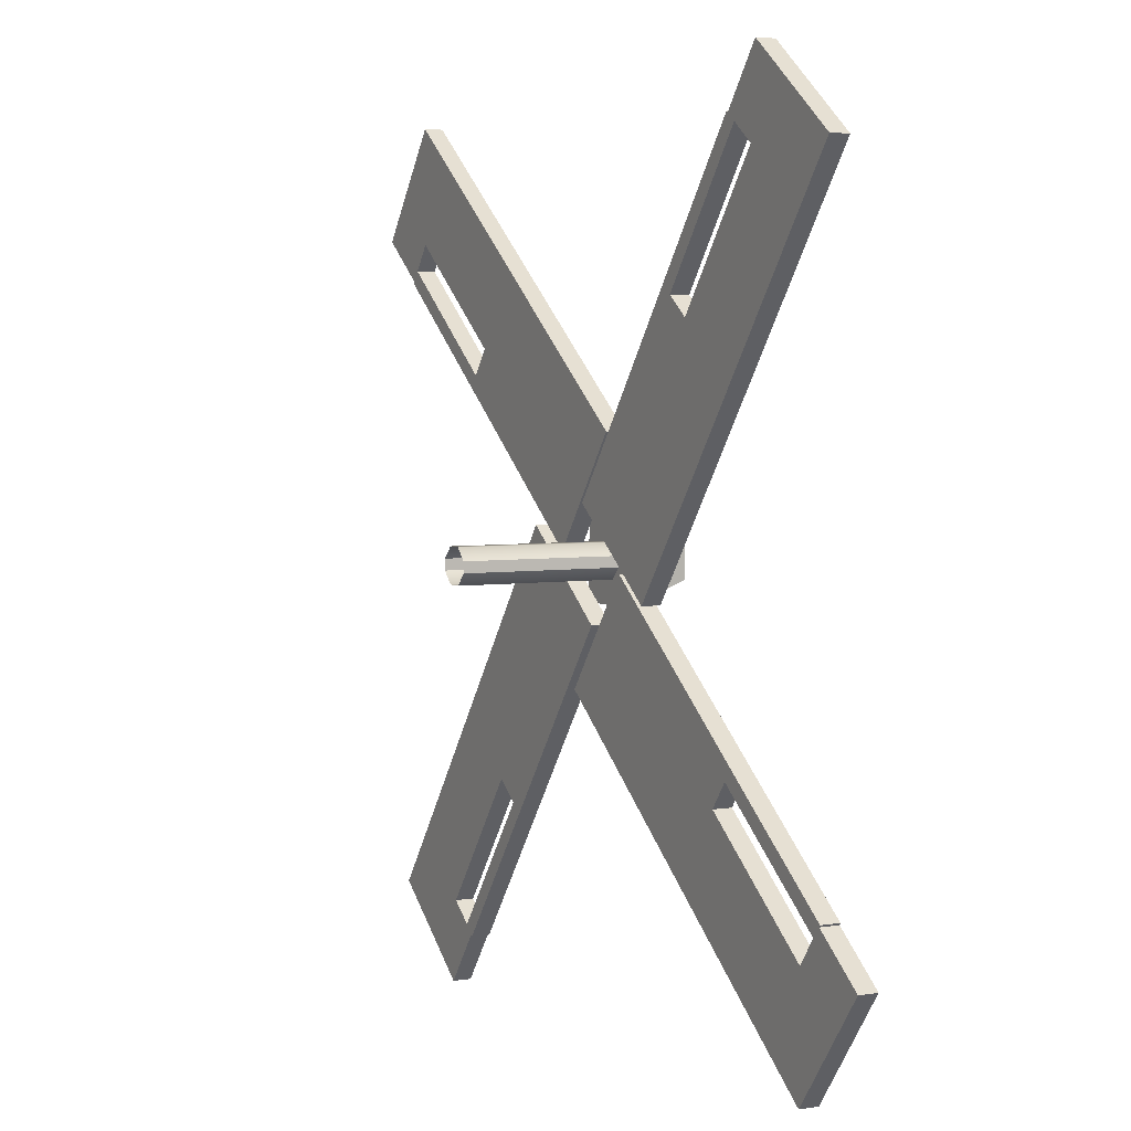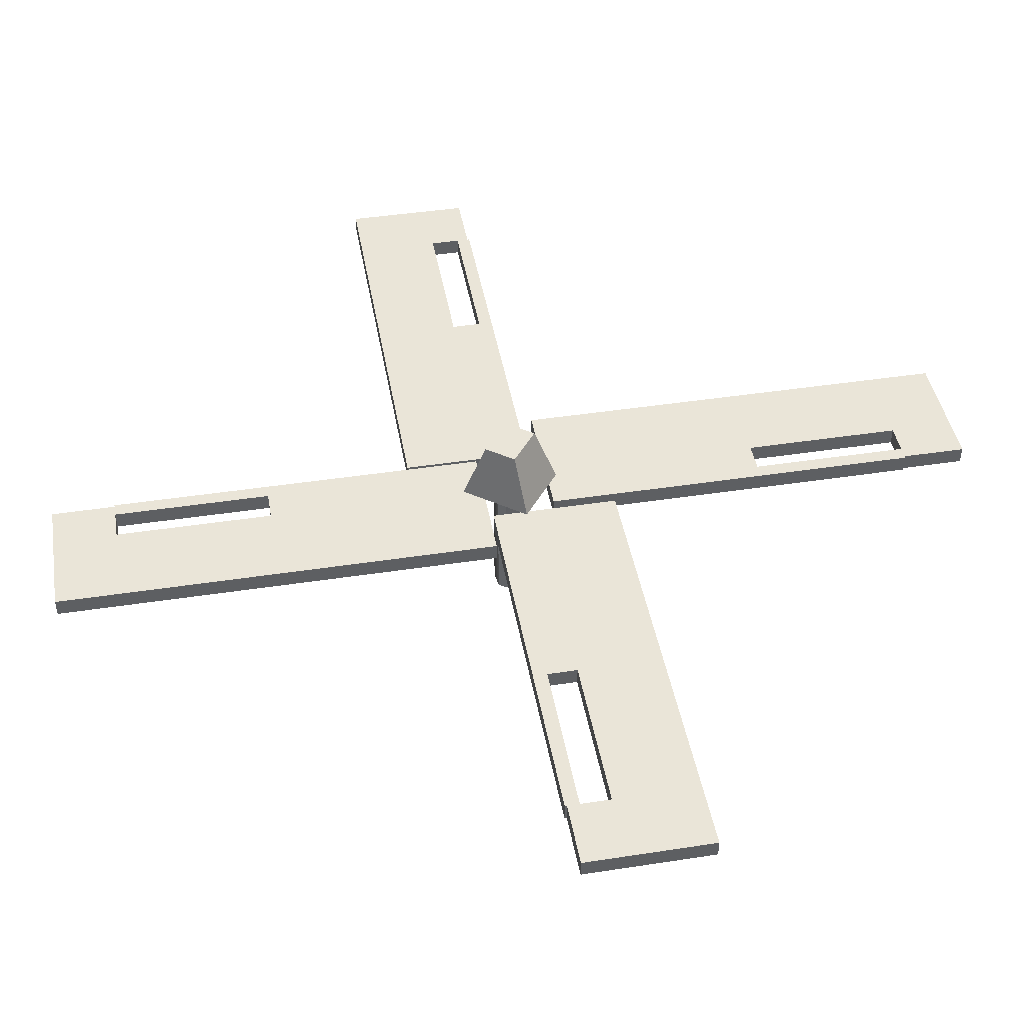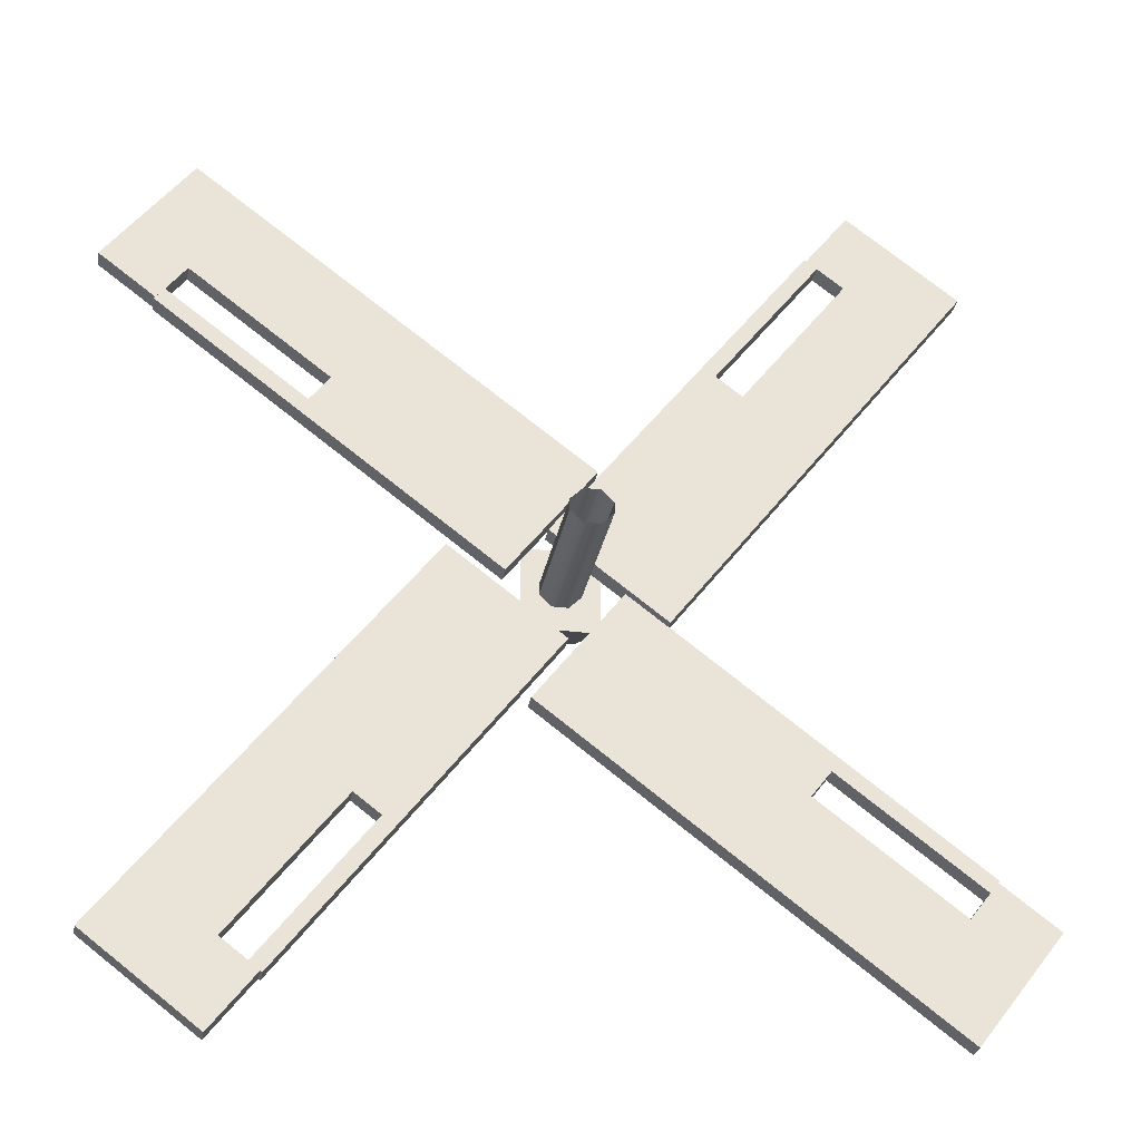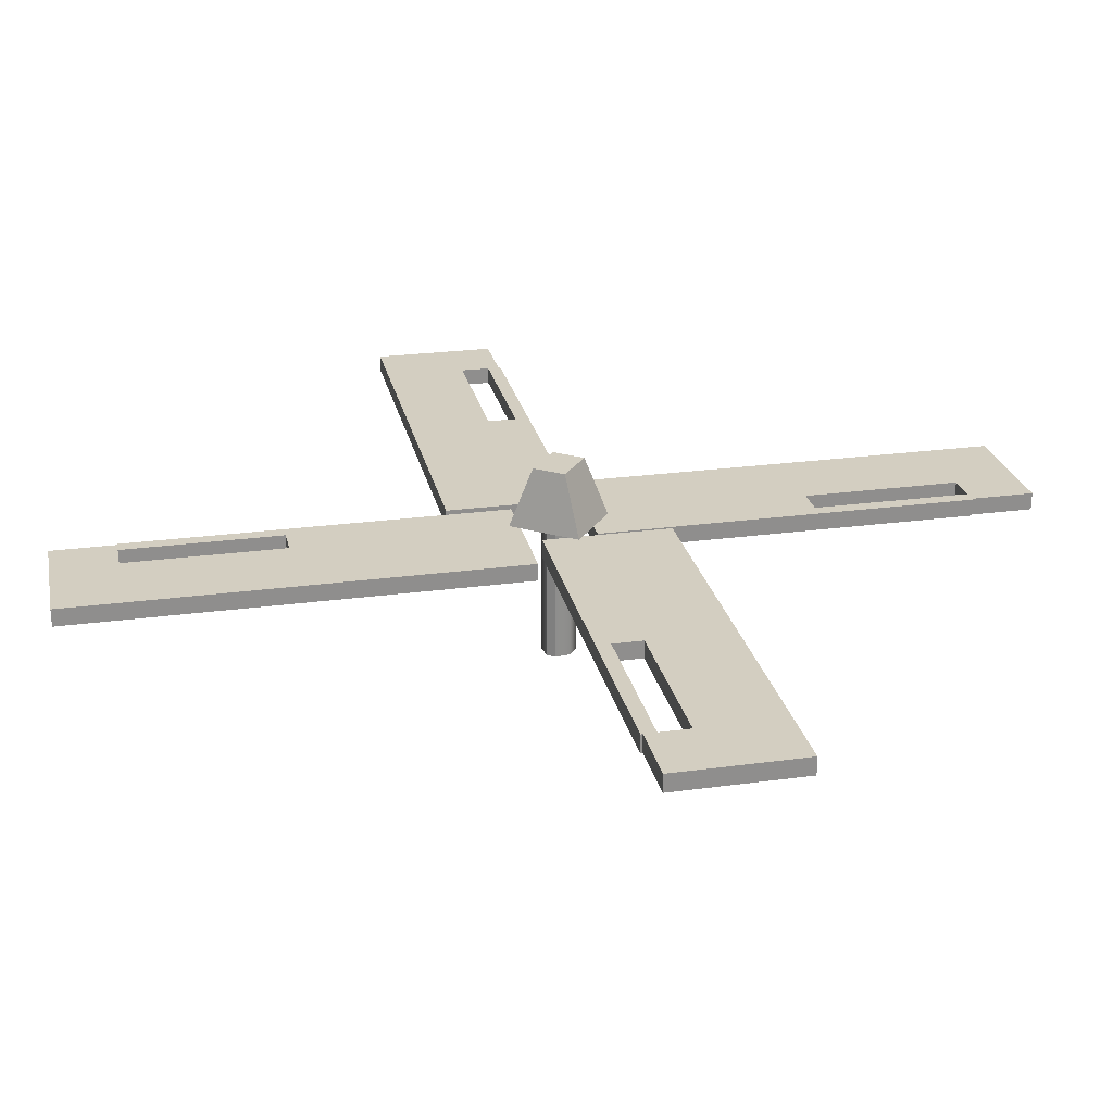
<metadata>
{"format":"obj","ext":"obj","renderer":"f3d","projection":"perspective","resolution":1024,"background":"white","views":[{"elev":4.2,"azim":62.7,"up":"+Z"},{"elev":44.5,"azim":117.3,"up":"+Y"},{"elev":-29.2,"azim":-10.4,"up":"+Z"},{"elev":25.2,"azim":-64.9,"up":"+Y"}]}
</metadata>
<code>
g Mill lvl 2 Final Rotor.001
v -0.2057 0.9463 -0.841
v -0.2057 1.08 -0.841
v 0.1892 1.08 -0.3245
v 0.1892 0.9463 -0.3245
v 0.3281 0.9463 -0.1427
v 0.3281 1.08 -0.1427
v 0.3937 0.9463 -0.05696
v 0.3937 1.08 -0.05696
v 2.123 1.08 -2.621
v 2.516 1.08 -2.922
v 2.911 1.08 -2.405
v 2.518 1.08 -2.105
v 1.155 1.08 -1.881
v 2.713 1.08 -1.85
v 3.106 1.08 -2.15
v 1.55 1.08 -1.365
v -0.2057 1.08 -0.841
v 0.1892 1.08 -0.3245
v 0.3281 1.08 -0.1427
v 1.689 1.08 -1.183
v 0.3937 1.08 -0.05696
v 1.755 1.08 -1.097
v 2.724 1.08 -1.838
v 2.658 1.08 -1.924
v 2.516 1.08 -2.922
v 2.516 0.9463 -2.922
v 2.911 0.9463 -2.405
v 2.911 1.08 -2.405
v 3.106 1.08 -2.15
v 3.106 0.9463 -2.15
v 1.155 0.9463 -1.881
v -0.2057 0.9463 -0.841
v 0.1892 0.9463 -0.3245
v 1.55 0.9463 -1.365
v 2.123 0.9463 -2.621
v 1.689 0.9463 -1.183
v 2.518 0.9463 -2.105
v 2.516 0.9463 -2.922
v 2.911 0.9463 -2.405
v 3.106 0.9463 -2.15
v 2.713 0.9463 -1.85
v 0.3281 0.9463 -0.1427
v 1.755 0.9463 -1.097
v 0.3937 0.9463 -0.05696
v 2.658 0.9463 -1.924
v 2.724 0.9463 -1.838
v 2.123 1.08 -2.621
v 2.516 0.9463 -2.922
v 2.516 1.08 -2.922
v 2.123 0.9463 -2.621
v 1.155 1.08 -1.881
v 1.155 0.9463 -1.881
v -0.2057 1.08 -0.841
v -0.2057 0.9463 -0.841
v 2.518 1.08 -2.105
v 2.518 0.9463 -2.105
v 1.55 0.9463 -1.365
v 1.55 1.08 -1.365
v 1.755 1.08 -1.097
v 0.3937 0.9463 -0.05696
v 0.3937 1.08 -0.05696
v 1.755 0.9463 -1.097
v 2.724 0.9463 -1.838
v 2.724 1.08 -1.838
v 1.689 0.9463 -1.183
v 2.658 0.9463 -1.924
v 2.658 1.08 -1.924
v 1.689 1.08 -1.183
v 3.106 1.08 -2.15
v 3.106 0.9463 -2.15
v 2.713 0.9463 -1.85
v 2.713 1.08 -1.85
v 2.518 1.08 -2.105
v 2.713 1.08 -1.85
v 2.713 0.9463 -1.85
v 2.518 0.9463 -2.105
v 1.55 0.9463 -1.365
v 1.689 0.9463 -1.183
v 1.689 1.08 -1.183
v 1.55 1.08 -1.365
v 2.658 0.9463 -1.924
v 2.724 0.9463 -1.838
v 2.724 1.08 -1.838
v 2.658 1.08 -1.924
v -0.7568 0.9463 0.1907
v -0.7568 1.08 0.1907
v -0.2403 1.08 -0.2041
v -0.2403 0.9463 -0.2041
v -0.05856 0.9463 -0.3431
v -0.05856 1.08 -0.3431
v 0.02719 0.9463 -0.4086
v 0.02719 1.08 -0.4086
v -2.537 1.08 -2.138
v -2.838 1.08 -2.531
v -2.321 1.08 -2.926
v -2.021 1.08 -2.533
v -1.797 1.08 -1.17
v -1.766 1.08 -2.728
v -2.066 1.08 -3.121
v -1.281 1.08 -1.565
v -0.7568 1.08 0.1907
v -0.2403 1.08 -0.2041
v -0.05856 1.08 -0.3431
v -1.099 1.08 -1.704
v 0.02719 1.08 -0.4086
v -1.013 1.08 -1.77
v -1.754 1.08 -2.739
v -1.84 1.08 -2.673
v -2.838 1.08 -2.531
v -2.838 0.9463 -2.531
v -2.321 0.9463 -2.926
v -2.321 1.08 -2.926
v -2.066 1.08 -3.121
v -2.066 0.9463 -3.121
v -1.797 0.9463 -1.17
v -0.7568 0.9463 0.1907
v -0.2403 0.9463 -0.2041
v -1.281 0.9463 -1.565
v -2.537 0.9463 -2.138
v -1.099 0.9463 -1.704
v -2.021 0.9463 -2.533
v -2.838 0.9463 -2.531
v -2.321 0.9463 -2.926
v -2.066 0.9463 -3.121
v -1.766 0.9463 -2.728
v -0.05856 0.9463 -0.3431
v -1.013 0.9463 -1.77
v 0.02719 0.9463 -0.4086
v -1.84 0.9463 -2.673
v -1.754 0.9463 -2.739
v -2.537 1.08 -2.138
v -2.838 0.9463 -2.531
v -2.838 1.08 -2.531
v -2.537 0.9463 -2.138
v -1.797 1.08 -1.17
v -1.797 0.9463 -1.17
v -0.7568 1.08 0.1907
v -0.7568 0.9463 0.1907
v -2.021 1.08 -2.533
v -2.021 0.9463 -2.533
v -1.281 0.9463 -1.565
v -1.281 1.08 -1.565
v -1.013 1.08 -1.77
v 0.02719 0.9463 -0.4086
v 0.02719 1.08 -0.4086
v -1.013 0.9463 -1.77
v -1.754 0.9463 -2.739
v -1.754 1.08 -2.739
v -1.099 0.9463 -1.704
v -1.84 0.9463 -2.673
v -1.84 1.08 -2.673
v -1.099 1.08 -1.704
v -2.066 1.08 -3.121
v -2.066 0.9463 -3.121
v -1.766 0.9463 -2.728
v -1.766 1.08 -2.728
v -2.021 1.08 -2.533
v -1.766 1.08 -2.728
v -1.766 0.9463 -2.728
v -2.021 0.9463 -2.533
v -1.281 0.9463 -1.565
v -1.099 0.9463 -1.704
v -1.099 1.08 -1.704
v -1.281 1.08 -1.565
v -1.84 0.9463 -2.673
v -1.754 0.9463 -2.739
v -1.754 1.08 -2.739
v -1.84 1.08 -2.673
v 0.222 0.9463 0.8259
v 0.222 1.08 0.8259
v -0.1728 1.08 0.3095
v -0.1728 0.9463 0.3095
v -0.3118 0.9463 0.1277
v -0.3118 1.08 0.1277
v -0.3774 0.9463 0.04192
v -0.3774 1.08 0.04192
v -2.107 1.08 2.606
v -2.5 1.08 2.907
v -2.895 1.08 2.39
v -2.502 1.08 2.09
v -1.139 1.08 1.866
v -2.697 1.08 1.835
v -3.089 1.08 2.135
v -1.534 1.08 1.35
v 0.222 1.08 0.8259
v -0.1728 1.08 0.3095
v -0.3118 1.08 0.1277
v -1.673 1.08 1.168
v -0.3774 1.08 0.04192
v -1.738 1.08 1.082
v -2.708 1.08 1.823
v -2.642 1.08 1.909
v -2.5 1.08 2.907
v -2.5 0.9463 2.907
v -2.895 0.9463 2.39
v -2.895 1.08 2.39
v -3.089 1.08 2.135
v -3.089 0.9463 2.135
v -1.139 0.9463 1.866
v 0.222 0.9463 0.8259
v -0.1728 0.9463 0.3095
v -1.534 0.9463 1.35
v -2.107 0.9463 2.606
v -1.673 0.9463 1.168
v -2.502 0.9463 2.09
v -2.5 0.9463 2.907
v -2.895 0.9463 2.39
v -3.089 0.9463 2.135
v -2.697 0.9463 1.835
v -0.3118 0.9463 0.1277
v -1.738 0.9463 1.082
v -0.3774 0.9463 0.04192
v -2.642 0.9463 1.909
v -2.708 0.9463 1.823
v -2.107 1.08 2.606
v -2.5 0.9463 2.907
v -2.5 1.08 2.907
v -2.107 0.9463 2.606
v -1.139 1.08 1.866
v -1.139 0.9463 1.866
v 0.222 1.08 0.8259
v 0.222 0.9463 0.8259
v -2.502 1.08 2.09
v -2.502 0.9463 2.09
v -1.534 0.9463 1.35
v -1.534 1.08 1.35
v -1.738 1.08 1.082
v -0.3774 0.9463 0.04192
v -0.3774 1.08 0.04192
v -1.738 0.9463 1.082
v -2.708 0.9463 1.823
v -2.708 1.08 1.823
v -1.673 0.9463 1.168
v -2.642 0.9463 1.909
v -2.642 1.08 1.909
v -1.673 1.08 1.168
v -3.089 1.08 2.135
v -3.089 0.9463 2.135
v -2.697 0.9463 1.835
v -2.697 1.08 1.835
v -2.502 1.08 2.09
v -2.697 1.08 1.835
v -2.697 0.9463 1.835
v -2.502 0.9463 2.09
v -1.534 0.9463 1.35
v -1.673 0.9463 1.168
v -1.673 1.08 1.168
v -1.534 1.08 1.35
v -2.642 0.9463 1.909
v -2.708 0.9463 1.823
v -2.708 1.08 1.823
v -2.642 1.08 1.909
v 0.6819 0.9463 -0.2351
v 0.6819 1.08 -0.2351
v 0.1654 1.08 0.1597
v 0.1654 0.9463 0.1597
v -0.01633 0.9463 0.2987
v -0.01633 1.08 0.2987
v -0.1021 0.9463 0.3642
v -0.1021 1.08 0.3642
v 2.462 1.08 2.094
v 2.763 1.08 2.487
v 2.246 1.08 2.882
v 1.946 1.08 2.489
v 1.722 1.08 1.126
v 1.691 1.08 2.683
v 1.991 1.08 3.076
v 1.206 1.08 1.521
v 0.6819 1.08 -0.2351
v 0.1654 1.08 0.1597
v -0.01633 1.08 0.2987
v 1.024 1.08 1.66
v -0.1021 1.08 0.3642
v 0.9383 1.08 1.725
v 1.679 1.08 2.695
v 1.765 1.08 2.629
v 2.763 1.08 2.487
v 2.763 0.9463 2.487
v 2.246 0.9463 2.882
v 2.246 1.08 2.882
v 1.991 1.08 3.076
v 1.991 0.9463 3.076
v 1.722 0.9463 1.126
v 0.6819 0.9463 -0.2351
v 0.1654 0.9463 0.1597
v 1.206 0.9463 1.521
v 2.462 0.9463 2.094
v 1.024 0.9463 1.66
v 1.946 0.9463 2.489
v 2.763 0.9463 2.487
v 2.246 0.9463 2.882
v 1.991 0.9463 3.076
v 1.691 0.9463 2.683
v -0.01633 0.9463 0.2987
v 0.9383 0.9463 1.725
v -0.1021 0.9463 0.3642
v 1.765 0.9463 2.629
v 1.679 0.9463 2.695
v 2.462 1.08 2.094
v 2.763 0.9463 2.487
v 2.763 1.08 2.487
v 2.462 0.9463 2.094
v 1.722 1.08 1.126
v 1.722 0.9463 1.126
v 0.6819 1.08 -0.2351
v 0.6819 0.9463 -0.2351
v 1.946 1.08 2.489
v 1.946 0.9463 2.489
v 1.206 0.9463 1.521
v 1.206 1.08 1.521
v 0.9383 1.08 1.725
v -0.1021 0.9463 0.3642
v -0.1021 1.08 0.3642
v 0.9383 0.9463 1.725
v 1.679 0.9463 2.695
v 1.679 1.08 2.695
v 1.024 0.9463 1.66
v 1.765 0.9463 2.629
v 1.765 1.08 2.629
v 1.024 1.08 1.66
v 1.991 1.08 3.076
v 1.991 0.9463 3.076
v 1.691 0.9463 2.683
v 1.691 1.08 2.683
v 1.946 1.08 2.489
v 1.691 1.08 2.683
v 1.691 0.9463 2.683
v 1.946 0.9463 2.489
v 1.206 0.9463 1.521
v 1.024 0.9463 1.66
v 1.024 1.08 1.66
v 1.206 1.08 1.521
v 1.765 0.9463 2.629
v 1.679 0.9463 2.695
v 1.679 1.08 2.695
v 1.765 1.08 2.629
v 0.05473 1.107 0.1195
v -0.05474 1.788e-07 0.1195
v -0.05474 1.107 0.1195
v 0.05473 1.788e-07 0.1195
v 0.1369 1.788e-07 0.03729
v 0.1369 1.107 0.03729
v 0.1369 1.107 -0.03729
v 0.1369 1.788e-07 -0.03729
v 0.1369 1.788e-07 0.03729
v 0.1369 1.107 0.03729
v -0.1369 1.788e-07 -0.03729
v -0.1369 1.107 -0.03729
v -0.1369 1.107 0.03729
v -0.1369 1.788e-07 0.03729
v -0.1369 1.107 -0.03729
v -0.05474 1.107 -0.1195
v 0.05473 1.107 -0.1195
v 0.1369 1.107 -0.03729
v 0.1369 1.107 0.03729
v -0.1369 1.107 0.03729
v 0.05473 1.107 0.1195
v -0.05474 1.107 0.1195
v -0.2595 1.081 -0.2859
v -0.1717 1.541 -0.1299
v -0.1717 1.541 0.1299
v -0.2595 1.081 0.2859
v -0.1717 1.541 -0.1299
v 0.1717 1.541 -0.1299
v 0.1717 1.541 0.1299
v -0.1717 1.541 0.1299
v 0.1717 1.541 -0.1299
v 0.2595 1.081 -0.2859
v 0.2595 1.081 0.2859
v 0.1717 1.541 0.1299
v 0.2595 1.081 -0.2859
v -0.2595 1.081 -0.2859
v -0.2595 1.081 0.2859
v 0.2595 1.081 0.2859
v -0.1717 1.541 -0.1299
v -0.2595 1.081 -0.2859
v 0.2595 1.081 -0.2859
v 0.1717 1.541 -0.1299
v 0.1717 1.541 0.1299
v 0.2595 1.081 0.2859
v -0.2595 1.081 0.2859
v -0.1717 1.541 0.1299
v -0.05474 1.107 -0.1195
v -0.1369 1.107 -0.03729
v -0.1369 1.788e-07 -0.03729
v -0.05474 1.788e-07 -0.1195
v 0.05473 1.788e-07 -0.1195
v 0.05473 1.107 -0.1195
v 0.1369 1.107 -0.03729
v 0.1369 1.788e-07 -0.03729
v -0.05474 1.788e-07 0.1195
v -0.1369 1.788e-07 0.03729
v -0.1369 1.107 0.03729
v -0.05474 1.107 0.1195
g Mill lvl 2 Final Rotor.001_0
f 3 2 1
f 4 3 1
f 4 5 3
f 5 6 3
f 5 7 6
f 7 8 6
f 11 10 9
f 12 11 9
f 12 9 13
f 12 14 11
f 14 15 11
f 16 12 13
f 16 13 17
f 18 16 17
f 18 19 16
f 19 20 16
f 19 21 20
f 21 22 20
f 22 23 20
f 23 24 20
f 27 26 25
f 28 27 25
f 28 29 27
f 29 30 27
f 33 32 31
f 34 33 31
f 34 31 35
f 34 36 33
f 37 34 35
f 37 35 38
f 39 37 38
f 39 40 37
f 40 41 37
f 36 42 33
f 36 43 42
f 43 44 42
f 36 45 43
f 45 46 43
f 49 48 47
f 48 50 47
f 47 50 51
f 50 52 51
f 51 52 53
f 52 54 53
f 57 56 55
f 58 57 55
f 61 60 59
f 60 62 59
f 62 63 59
f 63 64 59
f 67 66 65
f 68 67 65
f 71 70 69
f 72 71 69
f 75 74 73
f 76 75 73
f 79 78 77
f 80 79 77
f 83 82 81
f 84 83 81
f 87 86 85
f 88 87 85
f 88 89 87
f 89 90 87
f 89 91 90
f 91 92 90
f 95 94 93
f 96 95 93
f 96 93 97
f 96 98 95
f 98 99 95
f 100 96 97
f 100 97 101
f 102 100 101
f 102 103 100
f 103 104 100
f 103 105 104
f 105 106 104
f 106 107 104
f 107 108 104
f 111 110 109
f 112 111 109
f 112 113 111
f 113 114 111
f 117 116 115
f 118 117 115
f 118 115 119
f 118 120 117
f 121 118 119
f 121 119 122
f 123 121 122
f 123 124 121
f 124 125 121
f 120 126 117
f 120 127 126
f 127 128 126
f 120 129 127
f 129 130 127
f 133 132 131
f 132 134 131
f 131 134 135
f 134 136 135
f 135 136 137
f 136 138 137
f 141 140 139
f 142 141 139
f 145 144 143
f 144 146 143
f 146 147 143
f 147 148 143
f 151 150 149
f 152 151 149
f 155 154 153
f 156 155 153
f 159 158 157
f 160 159 157
f 163 162 161
f 164 163 161
f 167 166 165
f 168 167 165
f 171 170 169
f 172 171 169
f 172 173 171
f 173 174 171
f 173 175 174
f 175 176 174
f 179 178 177
f 180 179 177
f 180 177 181
f 180 182 179
f 182 183 179
f 184 180 181
f 184 181 185
f 186 184 185
f 186 187 184
f 187 188 184
f 187 189 188
f 189 190 188
f 190 191 188
f 191 192 188
f 195 194 193
f 196 195 193
f 196 197 195
f 197 198 195
f 201 200 199
f 202 201 199
f 202 199 203
f 202 204 201
f 205 202 203
f 205 203 206
f 207 205 206
f 207 208 205
f 208 209 205
f 204 210 201
f 204 211 210
f 211 212 210
f 204 213 211
f 213 214 211
f 217 216 215
f 216 218 215
f 215 218 219
f 218 220 219
f 219 220 221
f 220 222 221
f 225 224 223
f 226 225 223
f 229 228 227
f 228 230 227
f 230 231 227
f 231 232 227
f 235 234 233
f 236 235 233
f 239 238 237
f 240 239 237
f 243 242 241
f 244 243 241
f 247 246 245
f 248 247 245
f 251 250 249
f 252 251 249
f 255 254 253
f 256 255 253
f 256 257 255
f 257 258 255
f 257 259 258
f 259 260 258
f 263 262 261
f 264 263 261
f 264 261 265
f 264 266 263
f 266 267 263
f 268 264 265
f 268 265 269
f 270 268 269
f 270 271 268
f 271 272 268
f 271 273 272
f 273 274 272
f 274 275 272
f 275 276 272
f 279 278 277
f 280 279 277
f 280 281 279
f 281 282 279
f 285 284 283
f 286 285 283
f 286 283 287
f 286 288 285
f 289 286 287
f 289 287 290
f 291 289 290
f 291 292 289
f 292 293 289
f 288 294 285
f 288 295 294
f 295 296 294
f 288 297 295
f 297 298 295
f 301 300 299
f 300 302 299
f 299 302 303
f 302 304 303
f 303 304 305
f 304 306 305
f 309 308 307
f 310 309 307
f 313 312 311
f 312 314 311
f 314 315 311
f 315 316 311
f 319 318 317
f 320 319 317
f 323 322 321
f 324 323 321
f 327 326 325
f 328 327 325
f 331 330 329
f 332 331 329
f 335 334 333
f 336 335 333
f 339 338 337
f 338 340 337
f 340 341 337
f 341 342 337
f 345 344 343
f 346 345 343
f 349 348 347
f 350 349 347
f 353 352 351
f 351 354 353
f 351 355 354
f 351 356 355
f 356 357 355
f 356 358 357
f 361 360 359
f 362 361 359
f 365 364 363
f 366 365 363
f 369 368 367
f 370 369 367
f 373 372 371
f 374 373 371
f 377 376 375
f 378 377 375
f 381 380 379
f 382 381 379
f 385 384 383
f 386 385 383
f 387 386 383
f 388 387 383
f 388 389 387
f 389 390 387
f 393 392 391
f 394 393 391

</code>
